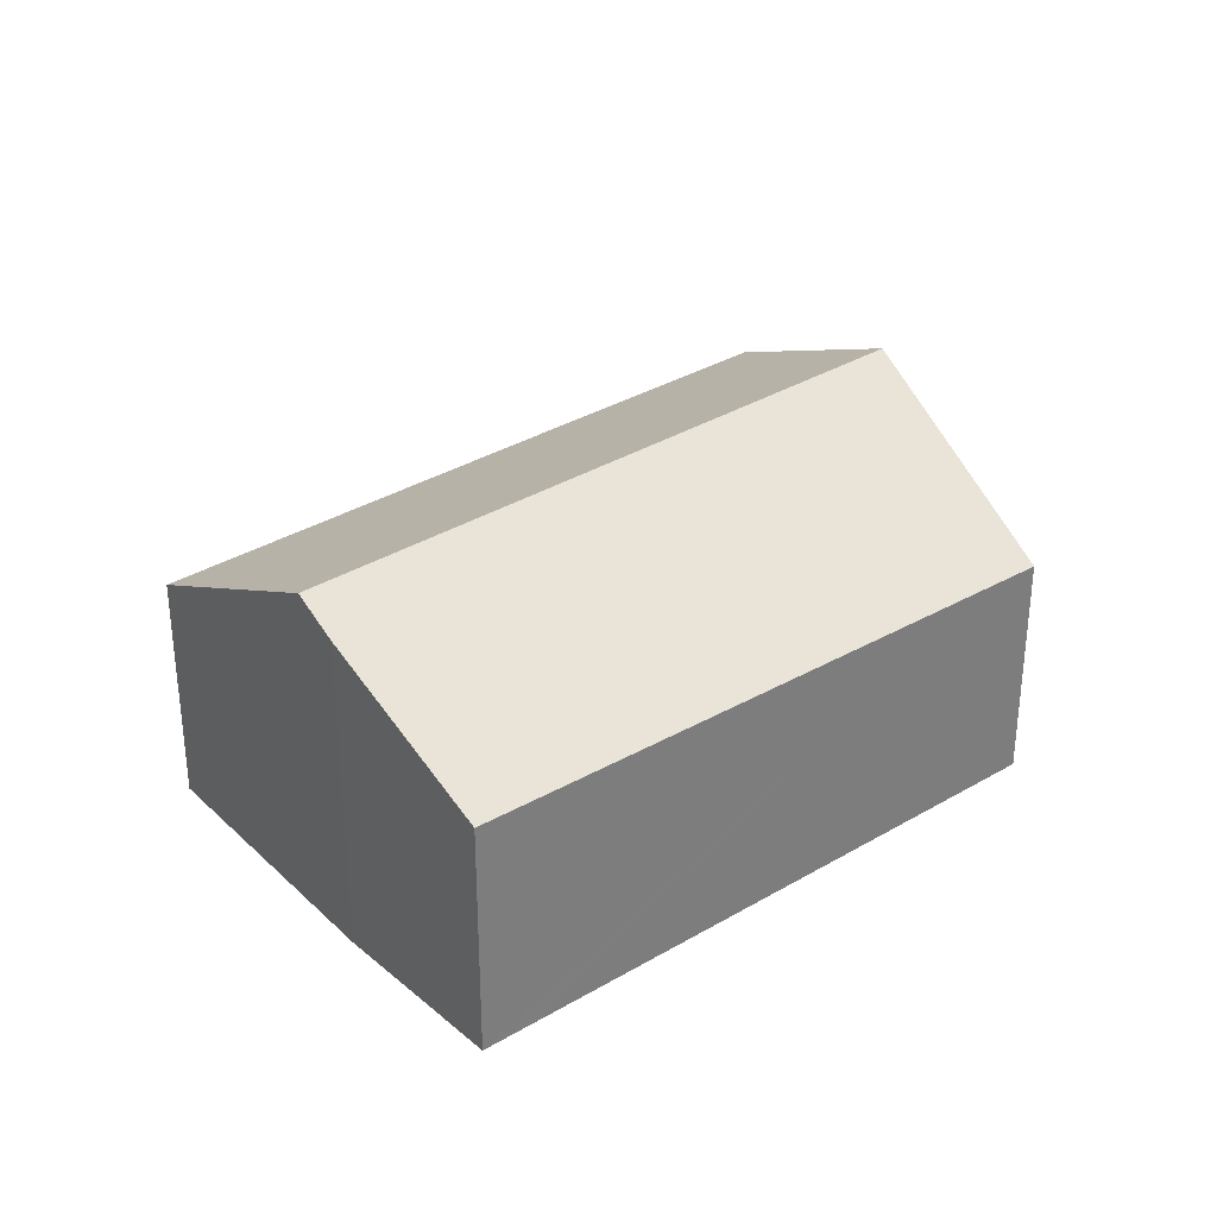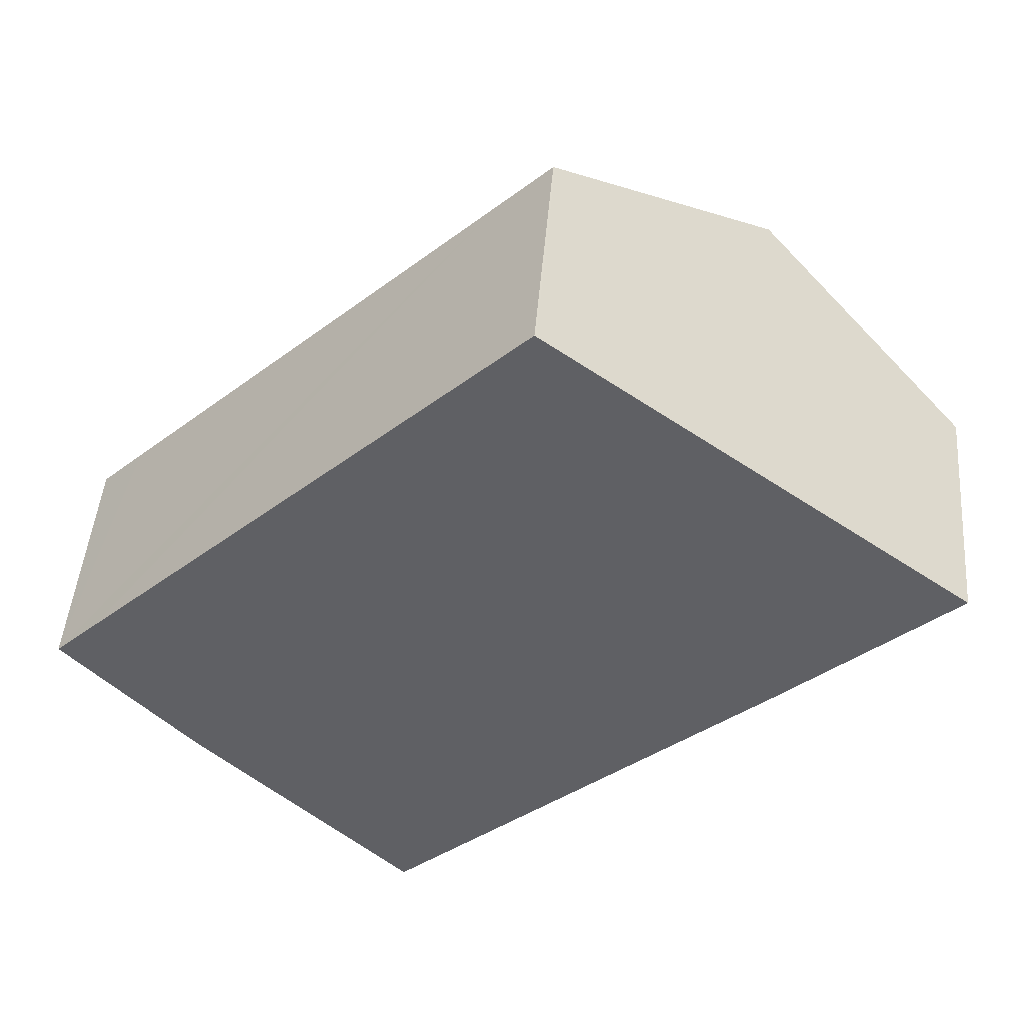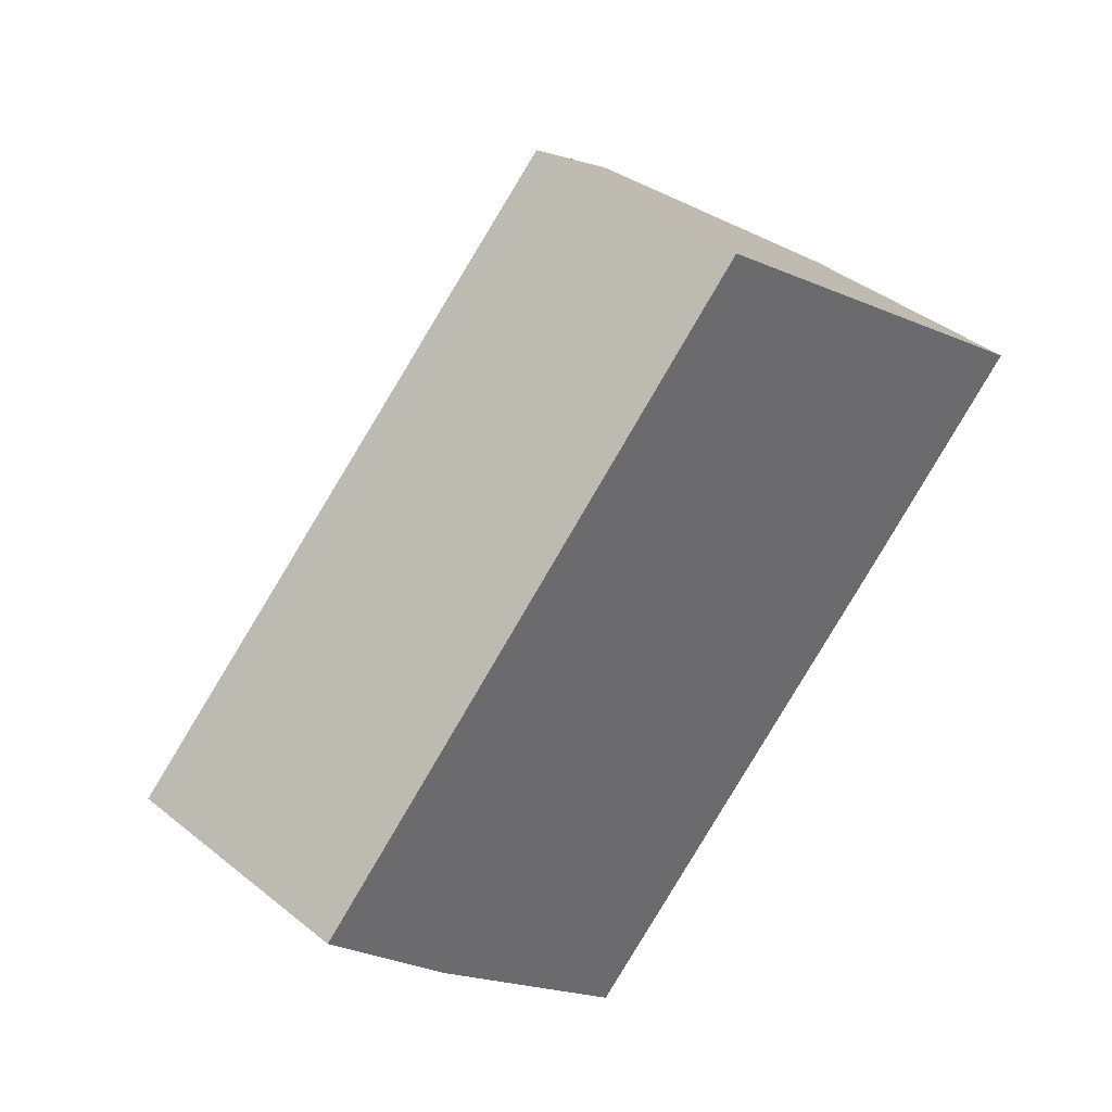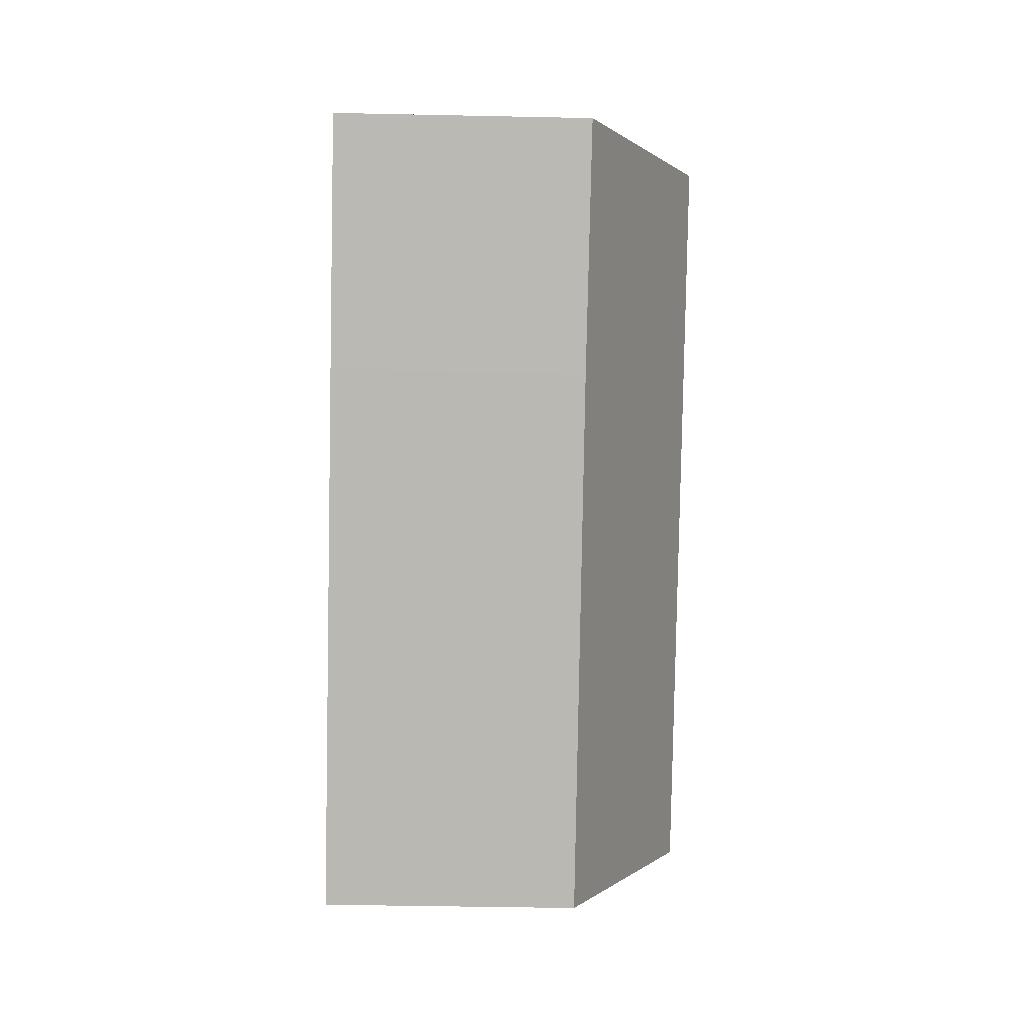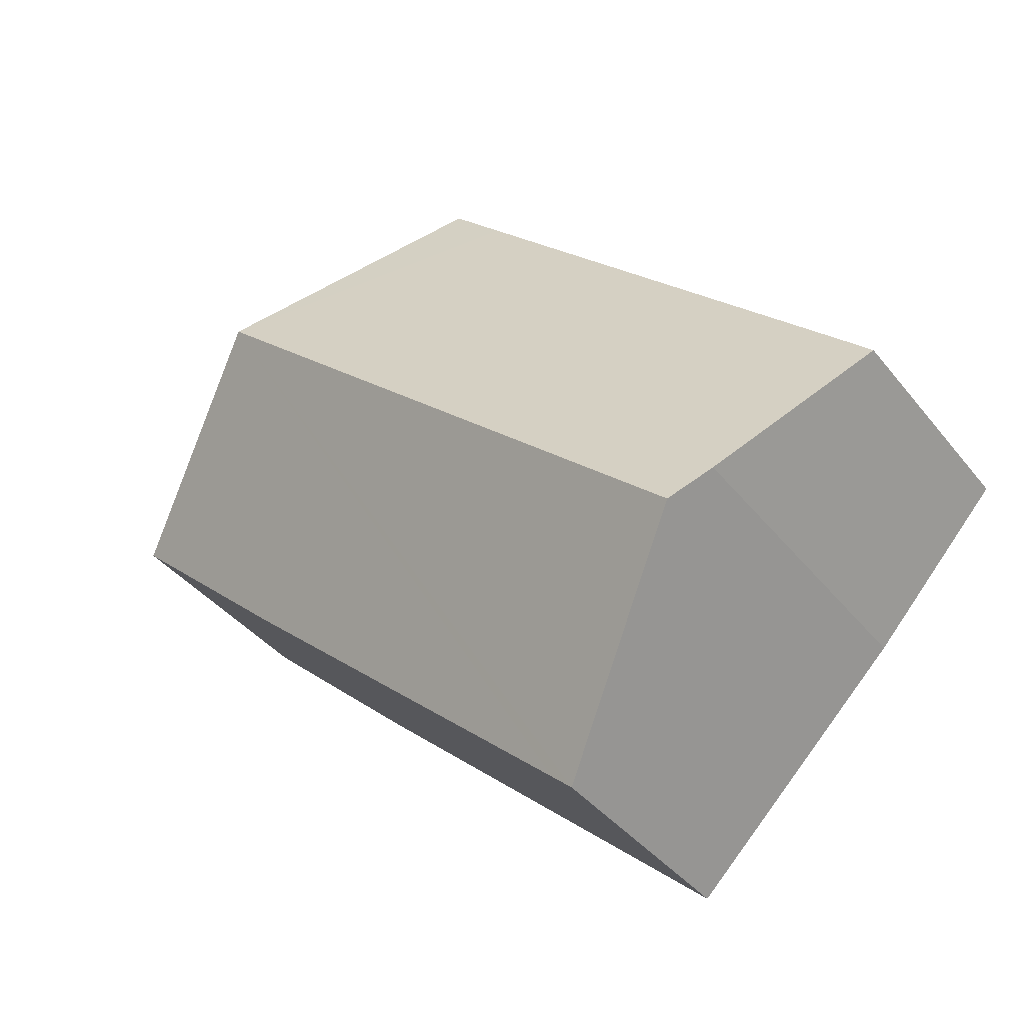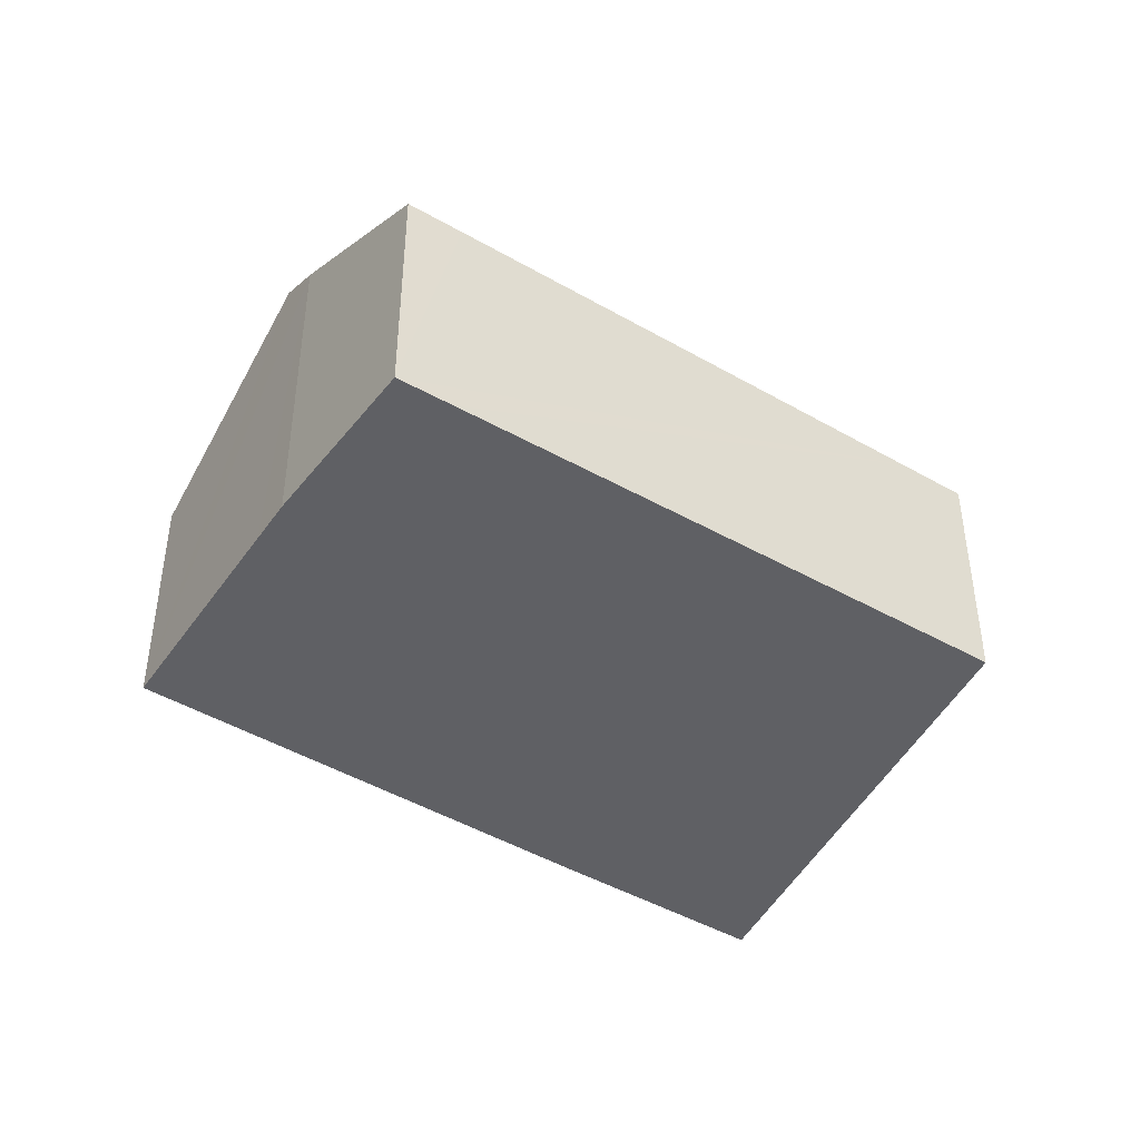
<metadata>
{"format":"obj","ext":"obj","renderer":"f3d","projection":"perspective","resolution":1024,"background":"white","views":[{"elev":32.4,"azim":-83.1,"up":"+Y"},{"elev":46.4,"azim":4.7,"up":"+Z"},{"elev":39.7,"azim":-45.1,"up":"+Z"},{"elev":-40.2,"azim":88.5,"up":"+Z"},{"elev":-39.1,"azim":-145.9,"up":"+Z"},{"elev":-43.6,"azim":-77.6,"up":"+Y"}]}
</metadata>
<code>
v  11.05 3.636 -0.1
v  10.59 5.389 4.668
v  13.69 3.651 2.353
v  5.529 3.65 -5.092
v  5.214 3.651 -5.377
v  3.063 5.034 -3.249
v  2.511 5.389 -2.702
v  1.971 5.042 -2.168
v  0 3.701 2.266e-16
v  0.649 3.69 0.627
v  6.541 3.591 6.294
v  7.361 3.577 7.083
v  7.386 3.591 7.065
v  5.214 3.292e-16 -5.377
v  2.511 1.655e-16 -2.702
v  1.971 1.328e-16 -2.168
v  3.063 1.989e-16 -3.249
v  0 0 0
v  0.649 -3.839e-17 0.627
v  6.541 -3.854e-16 6.294
v  7.361 -4.337e-16 7.083
v  7.386 -4.326e-16 7.065
v  10.59 -2.858e-16 4.668
v  13.69 -1.441e-16 2.353
v  5.529 3.118e-16 -5.092
v  11.05 6.123e-18 -0.1
g defaultobject
f 1 2 3
f 2 1 4
f 2 4 5
f 2 5 6
f 2 6 7
f 8 2 7
f 2 8 9
f 2 9 10
f 2 10 11
f 2 11 12
f 2 12 13
f 14 6 5
f 6 14 7
f 7 14 8
f 8 14 15
f 8 15 16
f 15 14 17
f 16 9 8
f 9 16 18
f 18 10 9
f 10 18 11
f 11 18 19
f 11 19 20
f 11 20 12
f 12 20 21
f 12 22 13
f 22 12 21
f 22 2 13
f 2 22 3
f 3 22 23
f 3 23 24
f 4 14 5
f 14 4 1
f 14 1 25
f 25 1 26
f 26 1 3
f 26 3 24
f 20 22 21
f 22 20 23
f 23 20 24
f 24 20 26
f 26 20 19
f 26 19 25
f 25 19 18
f 25 18 16
f 25 16 15
f 25 15 17
f 25 17 14

</code>
